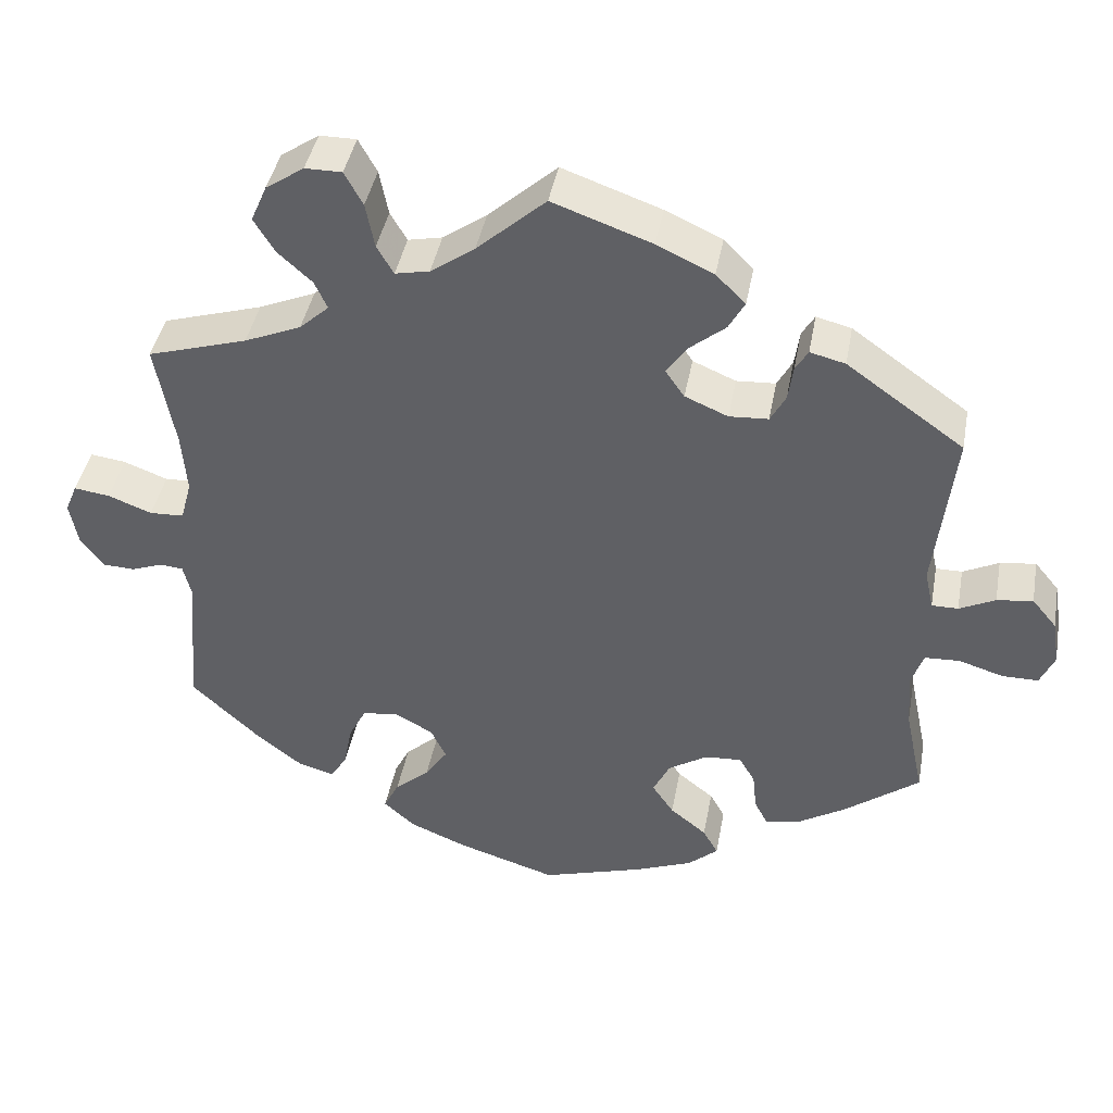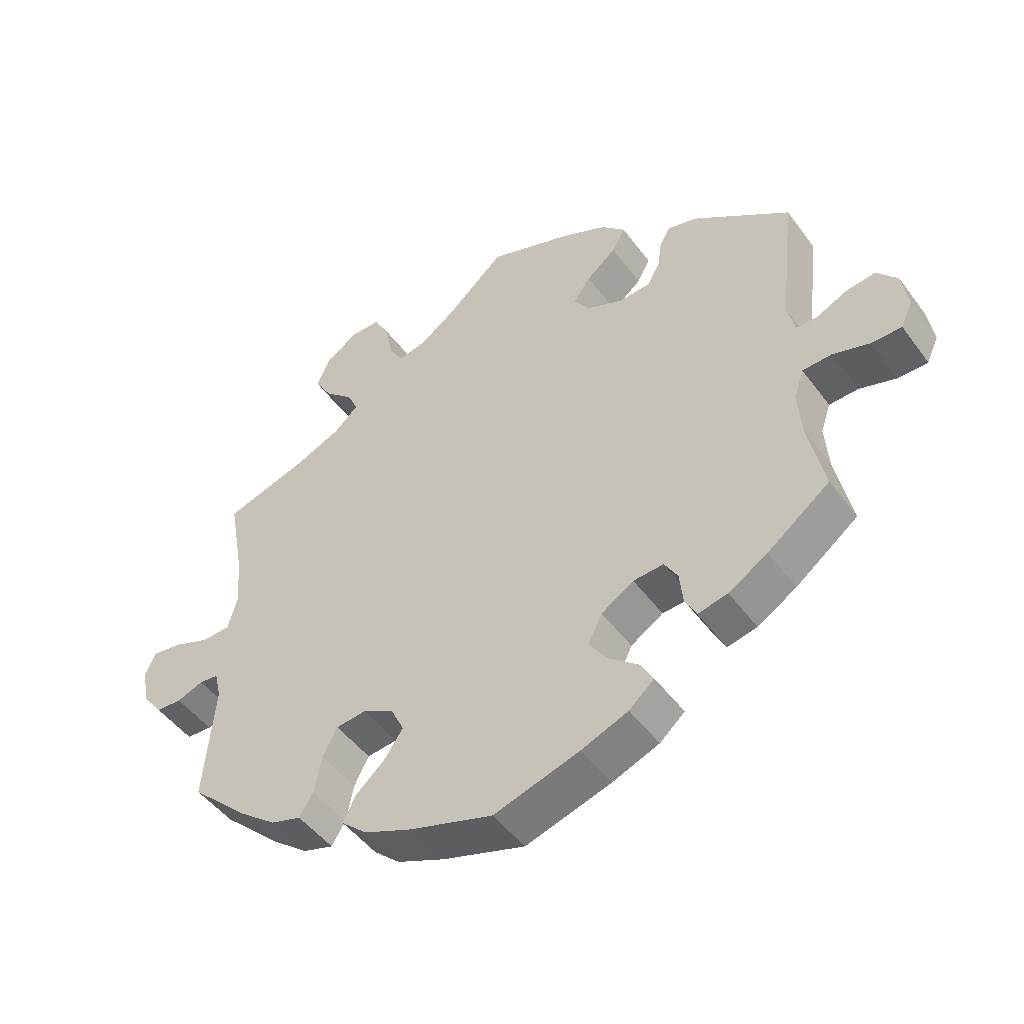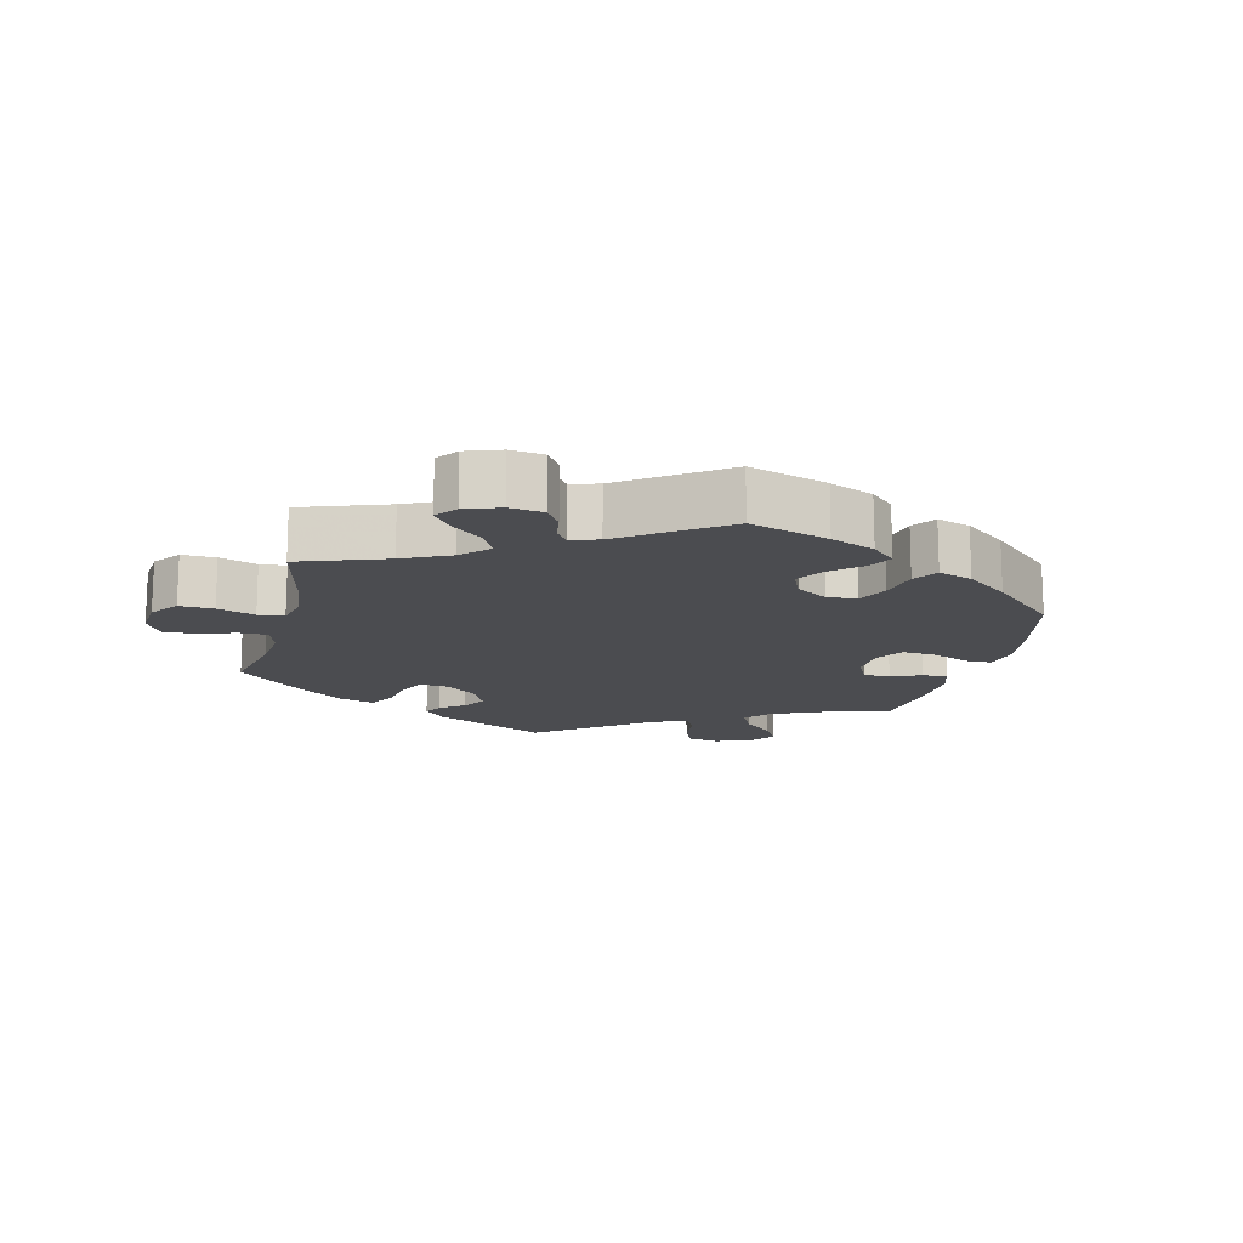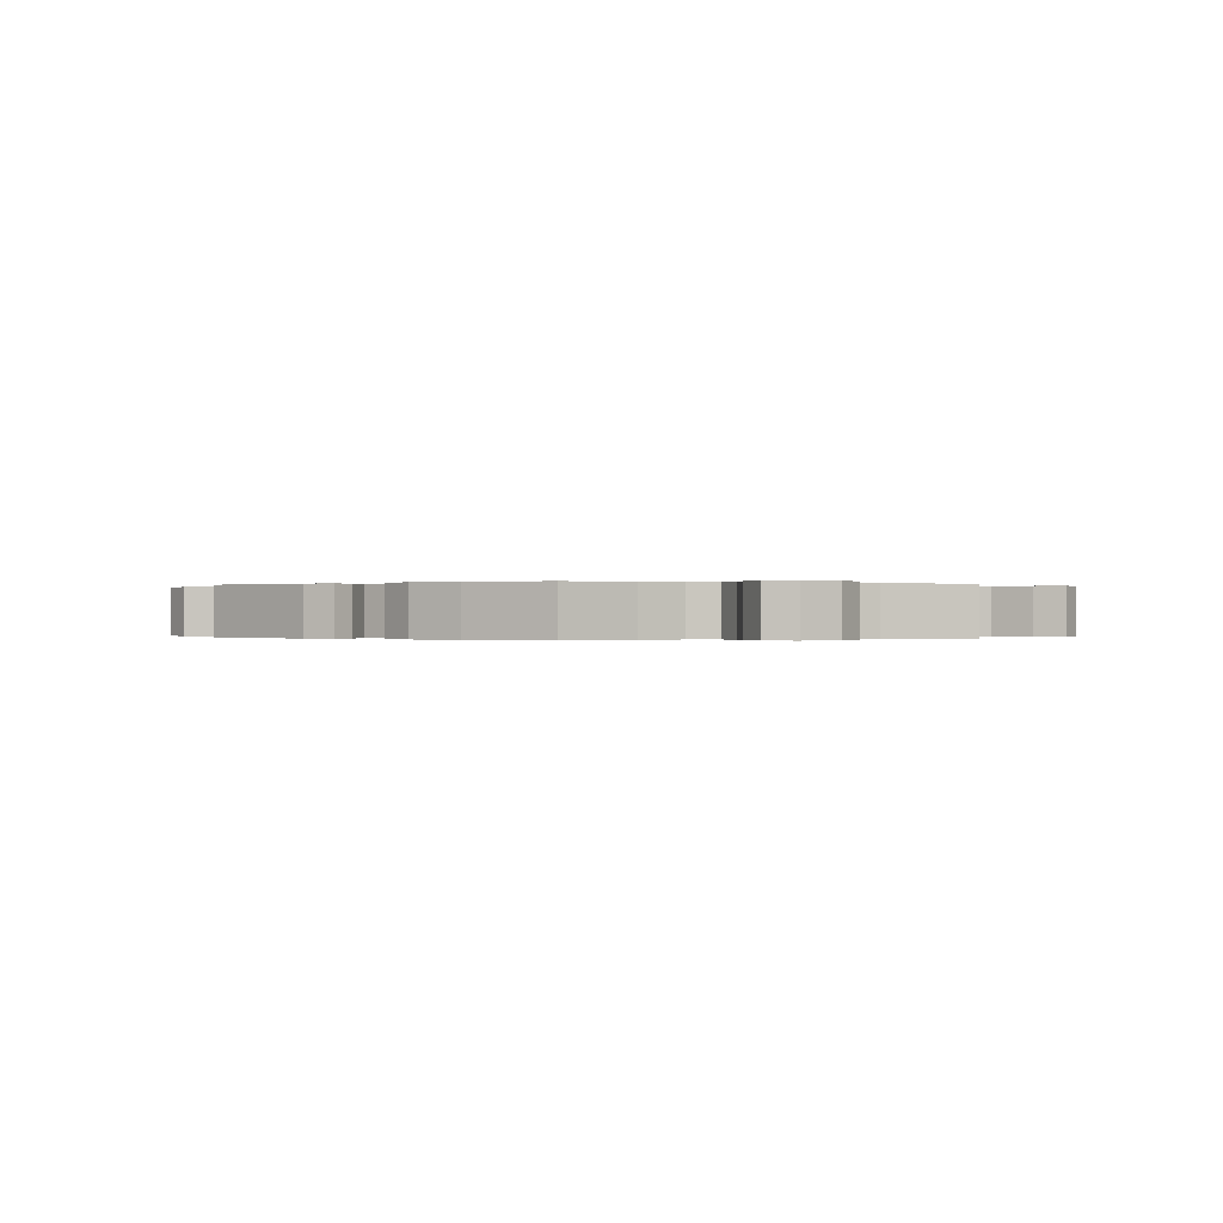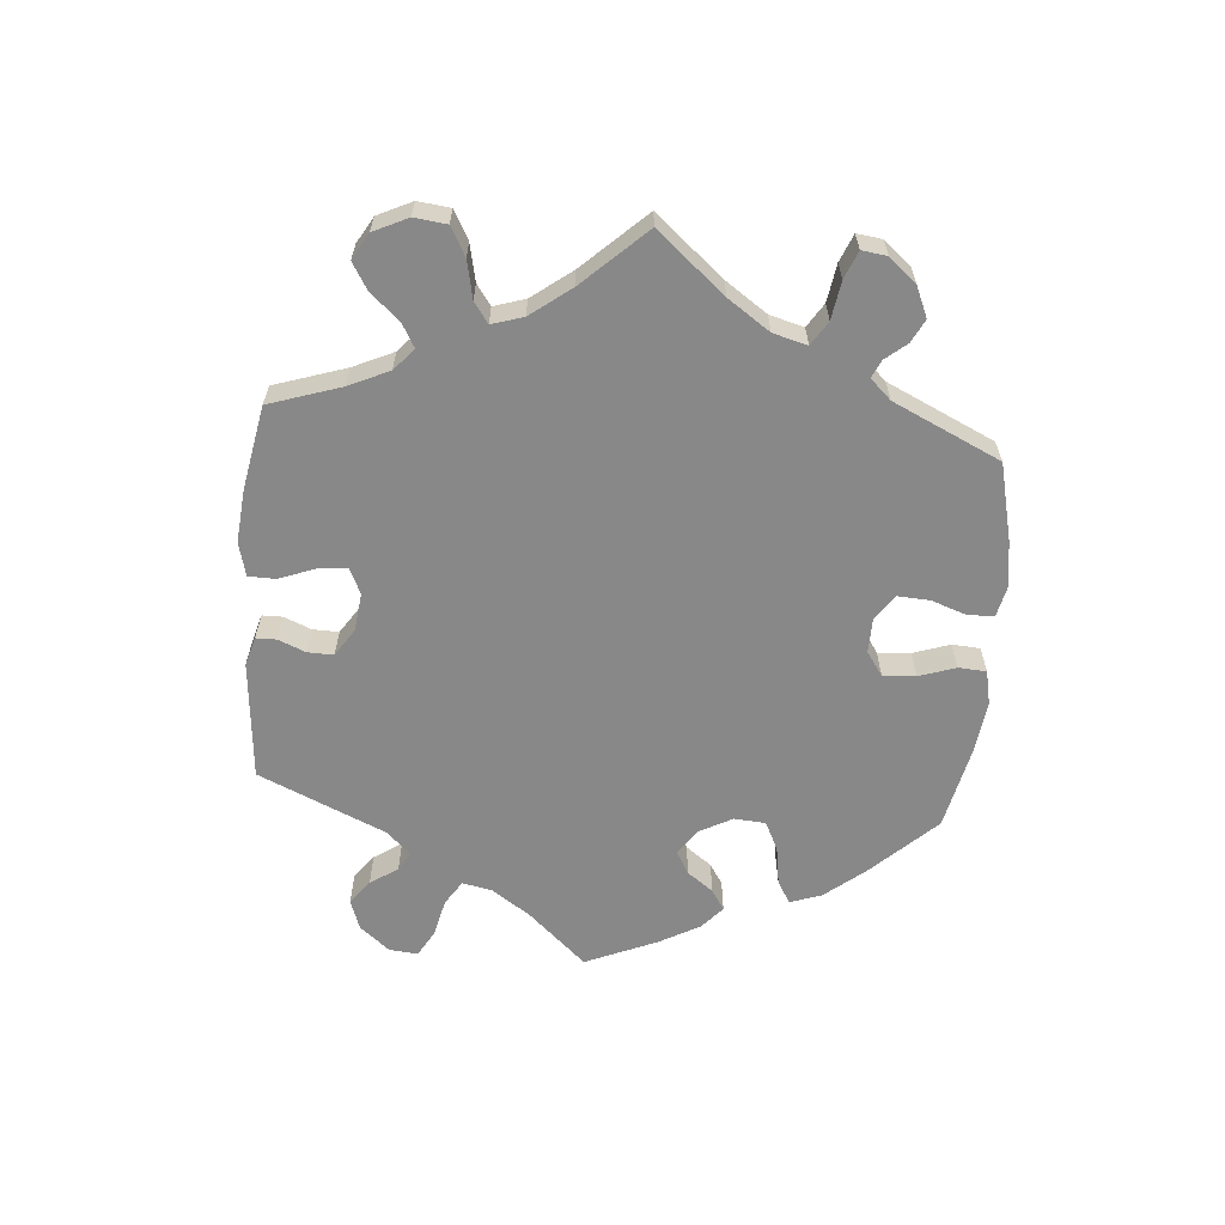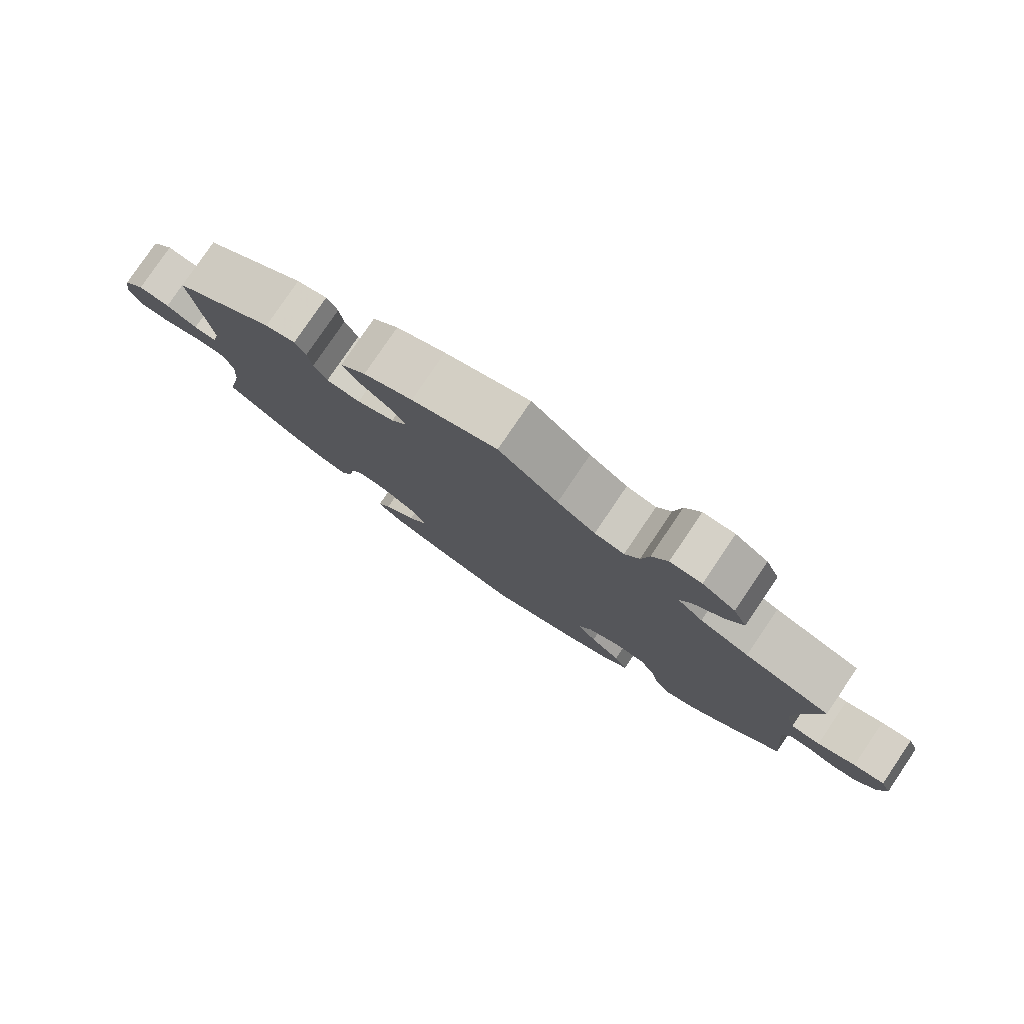
<metadata>
{"format":"obj","ext":"obj","renderer":"f3d","projection":"perspective","resolution":1024,"background":"white","views":[{"elev":41.9,"azim":-169.6,"up":"+Z"},{"elev":-48.2,"azim":-145.3,"up":"+Z"},{"elev":-15.2,"azim":105.7,"up":"+Y"},{"elev":-0.1,"azim":6.7,"up":"+Y"},{"elev":-62.9,"azim":55.2,"up":"+Y"},{"elev":79.6,"azim":34.1,"up":"+Z"}]}
</metadata>
<code>
v 0.413 0.07 -0.371
v 0.358 0.07 -0.414
v 0.312 0.07 -0.428
v 0.291 0.07 -0.394
v 0.28 0.07 -0.338
v 0.258 0.07 -0.295
v 0.212 0.07 -0.29
v 0.165 0.07 -0.316
v 0.146 0.07 -0.356
v 0.174 0.07 -0.397
v 0.218 0.07 -0.436
v 0.237 0.07 -0.474
v 0.198 0.07 -0.509
v 0.126 0.07 -0.539
v 0.001 0.07 -0.578
v -0.128 0.07 -0.539
v -0.199 0.07 -0.511
v -0.237 0.07 -0.478
v -0.218 0.07 -0.444
v -0.172 0.07 -0.407
v -0.145 0.07 -0.367
v -0.166 0.07 -0.324
v -0.215 0.07 -0.293
v -0.261 0.07 -0.29
v -0.281 0.07 -0.324
v -0.286 0.07 -0.372
v -0.303 0.07 -0.405
v -0.348 0.07 -0.395
v -0.407 0.07 -0.359
v -0.501 0.07 -0.288
v -0.477 0.07 -0.173
v -0.472 0.07 -0.103
v -0.487 0.07 -0.059
v -0.531 0.07 -0.057
v -0.586 0.07 -0.074
v -0.632 0.07 -0.074
v -0.65 0.07 -0.034
v -0.641 0.07 0.023
v -0.61 0.07 0.06
v -0.565 0.07 0.054
v -0.52 0.07 0.032
v -0.487 0.07 0.032
v -0.476 0.07 0.081
v -0.5 0.07 0.289
v -0.353 0.07 0.394
v -0.309 0.07 0.405
v -0.293 0.07 0.378
v -0.287 0.07 0.334
v -0.268 0.07 0.299
v -0.219 0.07 0.296
v -0.165 0.07 0.319
v -0.141 0.07 0.354
v -0.167 0.07 0.391
v -0.212 0.07 0.428
v -0.232 0.07 0.464
v -0.195 0.07 0.501
v -0.124 0.07 0.534
v 0 0.07 0.578
v 0.086 0.07 0.501
v 0.141 0.07 0.462
v 0.184 0.07 0.453
v 0.205 0.07 0.489
v 0.216 0.07 0.546
v 0.239 0.07 0.588
v 0.285 0.07 0.588
v 0.333 0.07 0.555
v 0.353 0.07 0.509
v 0.327 0.07 0.466
v 0.284 0.07 0.427
v 0.268 0.07 0.392
v 0.305 0.07 0.358
v 0.376 0.07 0.328
v 0.501 0.07 0.29
v 0.477 0.07 0.157
v 0.471 0.07 0.08
v 0.485 0.07 0.028
v 0.528 0.07 0.026
v 0.583 0.07 0.047
v 0.628 0.07 0.053
v 0.643 0.07 0.017
v 0.633 0.07 -0.037
v 0.603 0.07 -0.077
v 0.564 0.07 -0.079
v 0.524 0.07 -0.064
v 0.495 0.07 -0.067
v 0.485 0.07 -0.109
v 0.501 0.07 -0.288
v 0.413 0 -0.371
v 0.358 0 -0.414
v 0.312 0 -0.428
v 0.291 0 -0.394
v 0.28 0 -0.338
v 0.258 0 -0.295
v 0.212 0 -0.29
v 0.165 0 -0.316
v 0.146 0 -0.356
v 0.174 0 -0.397
v 0.218 0 -0.436
v 0.237 0 -0.474
v 0.198 0 -0.509
v 0.126 0 -0.539
v 0.001 0 -0.578
v -0.128 0 -0.539
v -0.199 0 -0.511
v -0.237 0 -0.478
v -0.218 0 -0.444
v -0.172 0 -0.407
v -0.145 0 -0.367
v -0.166 0 -0.324
v -0.215 0 -0.293
v -0.261 0 -0.29
v -0.281 0 -0.324
v -0.286 0 -0.372
v -0.303 0 -0.405
v -0.348 0 -0.395
v -0.407 0 -0.359
v -0.501 0 -0.288
v -0.477 0 -0.173
v -0.472 0 -0.103
v -0.487 0 -0.059
v -0.531 0 -0.057
v -0.586 0 -0.074
v -0.632 0 -0.074
v -0.65 0 -0.034
v -0.641 0 0.023
v -0.61 0 0.06
v -0.565 0 0.054
v -0.52 0 0.032
v -0.487 0 0.032
v -0.476 0 0.081
v -0.5 0 0.289
v -0.353 0 0.394
v -0.309 0 0.405
v -0.293 0 0.378
v -0.287 0 0.334
v -0.268 0 0.299
v -0.219 0 0.296
v -0.165 0 0.319
v -0.141 0 0.354
v -0.167 0 0.391
v -0.212 0 0.428
v -0.232 0 0.464
v -0.195 0 0.501
v -0.124 0 0.534
v 0 0 0.578
v 0.086 0 0.501
v 0.141 0 0.462
v 0.184 0 0.453
v 0.205 0 0.489
v 0.216 0 0.546
v 0.239 0 0.588
v 0.285 0 0.588
v 0.333 0 0.555
v 0.353 0 0.509
v 0.327 0 0.466
v 0.284 0 0.427
v 0.268 0 0.392
v 0.305 0 0.358
v 0.376 0 0.328
v 0.501 0 0.29
v 0.477 0 0.157
v 0.471 0 0.08
v 0.485 0 0.028
v 0.528 0 0.026
v 0.583 0 0.047
v 0.628 0 0.053
v 0.643 0 0.017
v 0.633 0 -0.037
v 0.603 0 -0.077
v 0.564 0 -0.079
v 0.524 0 -0.064
v 0.495 0 -0.067
v 0.485 0 -0.109
v 0.501 0 -0.288
f 86 87 1 2
f 85 86 2 3
f 81 82 83 84
f 81 84 85
f 80 81 85
f 77 78 79 80
f 76 77 80 85
f 75 76 85 3
f 72 73 74
f 71 72 74 75
f 70 71 75 3
f 66 67 68 69
f 66 69 70
f 65 66 70
f 62 63 64 65
f 61 62 65 70
f 60 61 70 3
f 56 57 58 59
f 53 54 55 56
f 52 53 56 59
f 51 52 59 60
f 45 46 47 48
f 43 44 45 48
f 42 43 48 49
f 38 39 40 41
f 38 41 42
f 37 38 42
f 34 35 36 37
f 33 34 37 42
f 32 33 42 49
f 28 29 30 31
f 25 26 27 28
f 24 25 28 31
f 23 24 31 32
f 17 18 19 20
f 17 20 21
f 16 17 21
f 15 16 21
f 14 15 21 22
f 10 11 12 13
f 9 10 13 14
f 60 3 4 5
f 60 5 6
f 51 60 6 7
f 50 51 7 8
f 49 50 8 9
f 22 23 32 49
f 9 14 22 49
f 89 88 174 173
f 90 89 173 172
f 171 170 169 168
f 172 171 168
f 172 168 167
f 167 166 165 164
f 172 167 164 163
f 90 172 163 162
f 161 160 159
f 162 161 159 158
f 90 162 158 157
f 156 155 154 153
f 157 156 153
f 157 153 152
f 152 151 150 149
f 157 152 149 148
f 90 157 148 147
f 146 145 144 143
f 143 142 141 140
f 146 143 140 139
f 147 146 139 138
f 135 134 133 132
f 135 132 131 130
f 136 135 130 129
f 128 127 126 125
f 129 128 125
f 129 125 124
f 124 123 122 121
f 129 124 121 120
f 136 129 120 119
f 118 117 116 115
f 115 114 113 112
f 118 115 112 111
f 119 118 111 110
f 107 106 105 104
f 108 107 104
f 108 104 103
f 108 103 102
f 109 108 102 101
f 100 99 98 97
f 101 100 97 96
f 92 91 90 147
f 93 92 147
f 94 93 147 138
f 95 94 138 137
f 96 95 137 136
f 136 119 110 109
f 136 109 101 96
f 1 88 89 2
f 2 89 90 3
f 3 90 91 4
f 4 91 92 5
f 5 92 93 6
f 6 93 94 7
f 7 94 95 8
f 8 95 96 9
f 9 96 97 10
f 10 97 98 11
f 11 98 99 12
f 12 99 100 13
f 13 100 101 14
f 14 101 102 15
f 15 102 103 16
f 16 103 104 17
f 17 104 105 18
f 18 105 106 19
f 19 106 107 20
f 20 107 108 21
f 21 108 109 22
f 22 109 110 23
f 23 110 111 24
f 24 111 112 25
f 25 112 113 26
f 26 113 114 27
f 27 114 115 28
f 28 115 116 29
f 29 116 117 30
f 30 117 118 31
f 31 118 119 32
f 32 119 120 33
f 33 120 121 34
f 34 121 122 35
f 35 122 123 36
f 36 123 124 37
f 37 124 125 38
f 38 125 126 39
f 39 126 127 40
f 40 127 128 41
f 41 128 129 42
f 42 129 130 43
f 43 130 131 44
f 44 131 132 45
f 45 132 133 46
f 46 133 134 47
f 47 134 135 48
f 48 135 136 49
f 49 136 137 50
f 50 137 138 51
f 51 138 139 52
f 52 139 140 53
f 53 140 141 54
f 54 141 142 55
f 55 142 143 56
f 56 143 144 57
f 57 144 145 58
f 58 145 146 59
f 59 146 147 60
f 60 147 148 61
f 61 148 149 62
f 62 149 150 63
f 63 150 151 64
f 64 151 152 65
f 65 152 153 66
f 66 153 154 67
f 67 154 155 68
f 68 155 156 69
f 69 156 157 70
f 70 157 158 71
f 71 158 159 72
f 72 159 160 73
f 73 160 161 74
f 74 161 162 75
f 75 162 163 76
f 76 163 164 77
f 77 164 165 78
f 78 165 166 79
f 79 166 167 80
f 80 167 168 81
f 81 168 169 82
f 82 169 170 83
f 83 170 171 84
f 84 171 172 85
f 85 172 173 86
f 86 173 174 87
f 87 174 88 1

</code>
